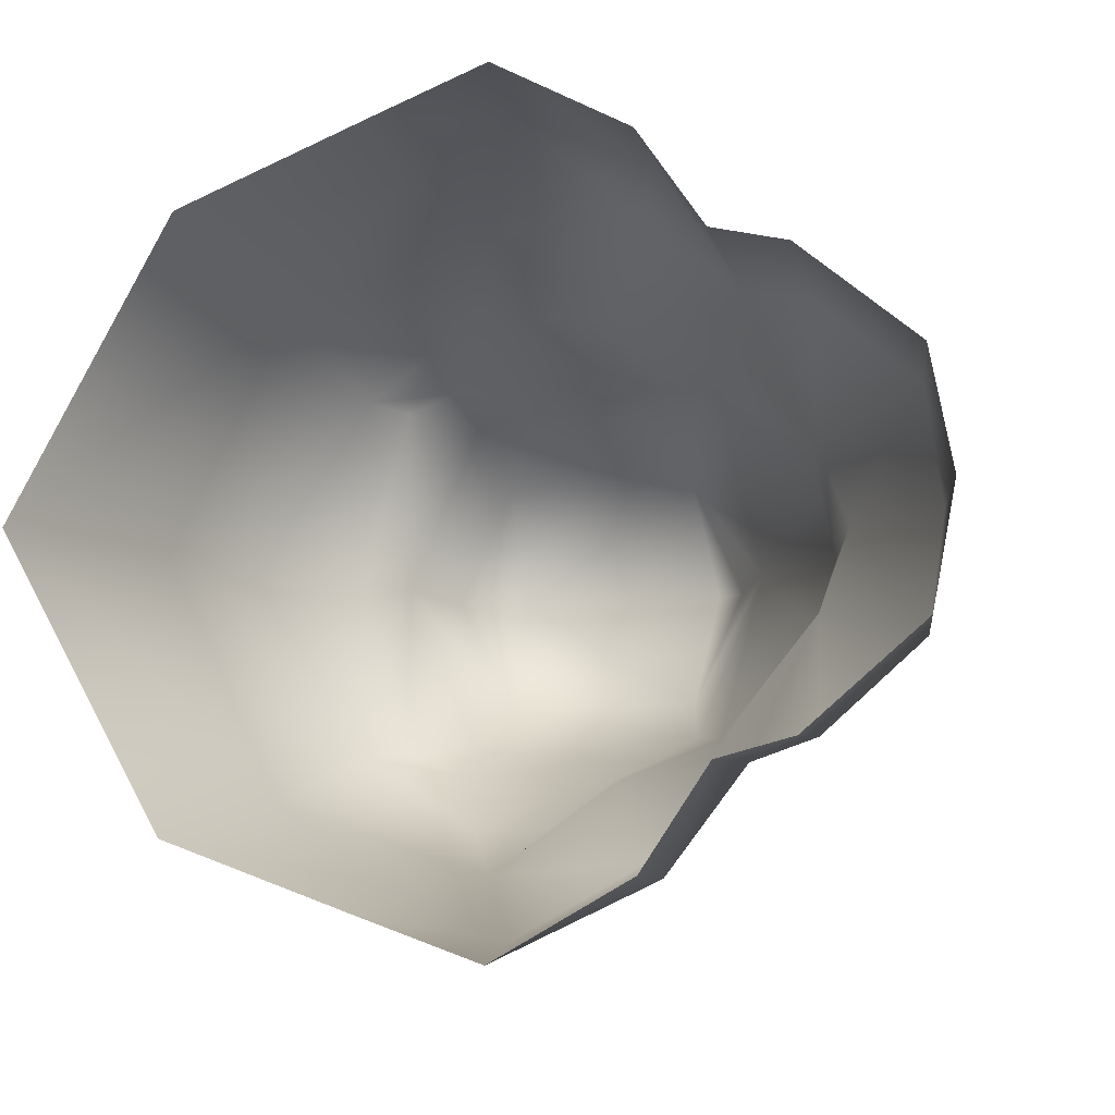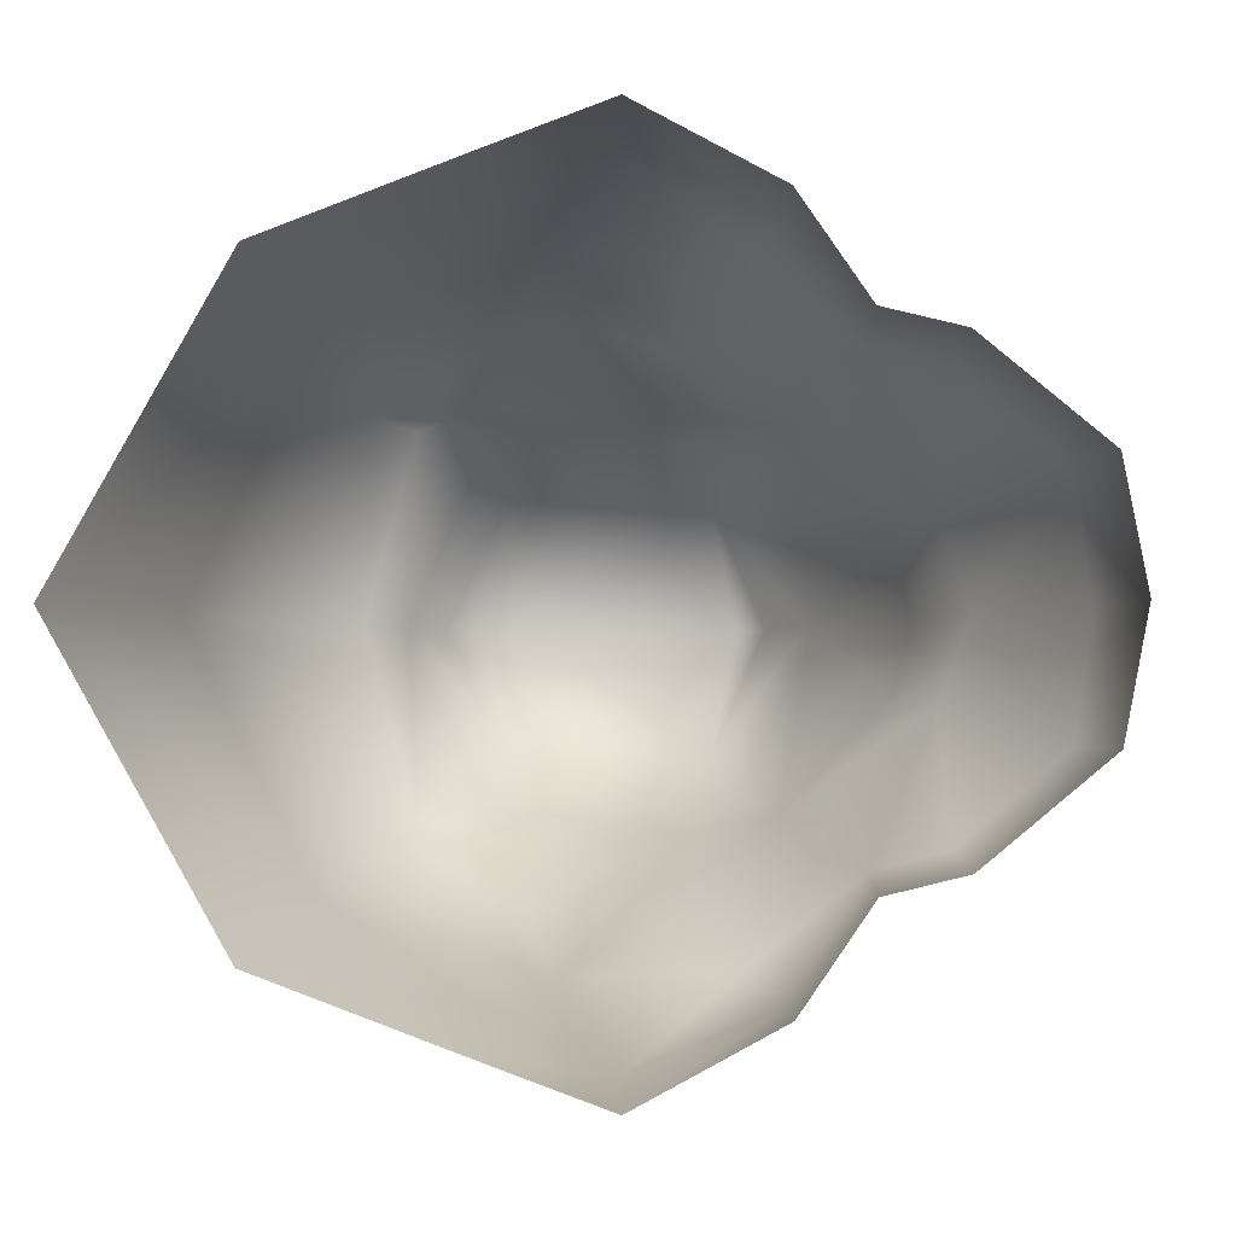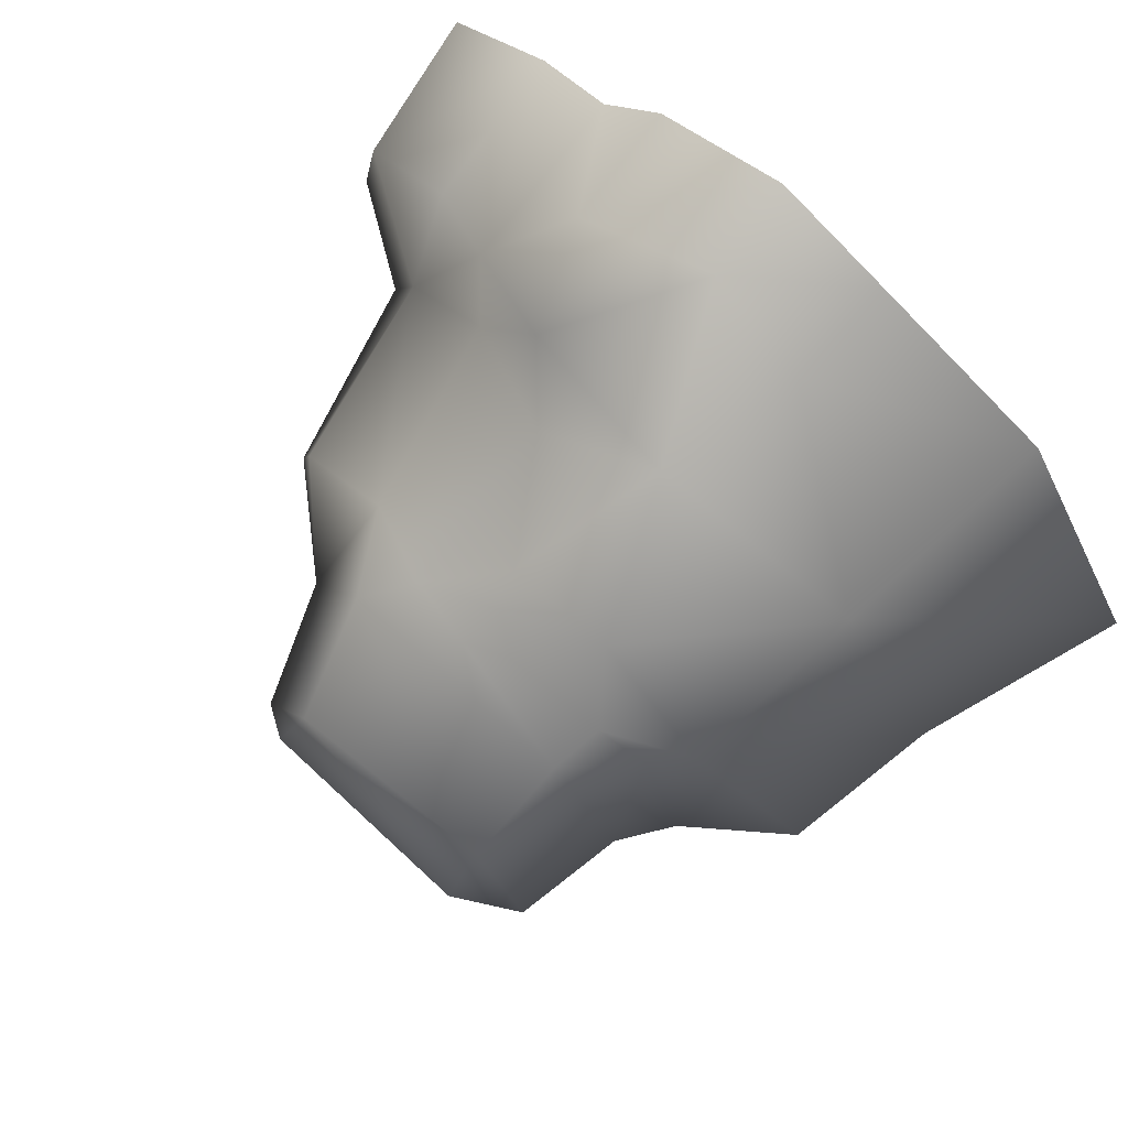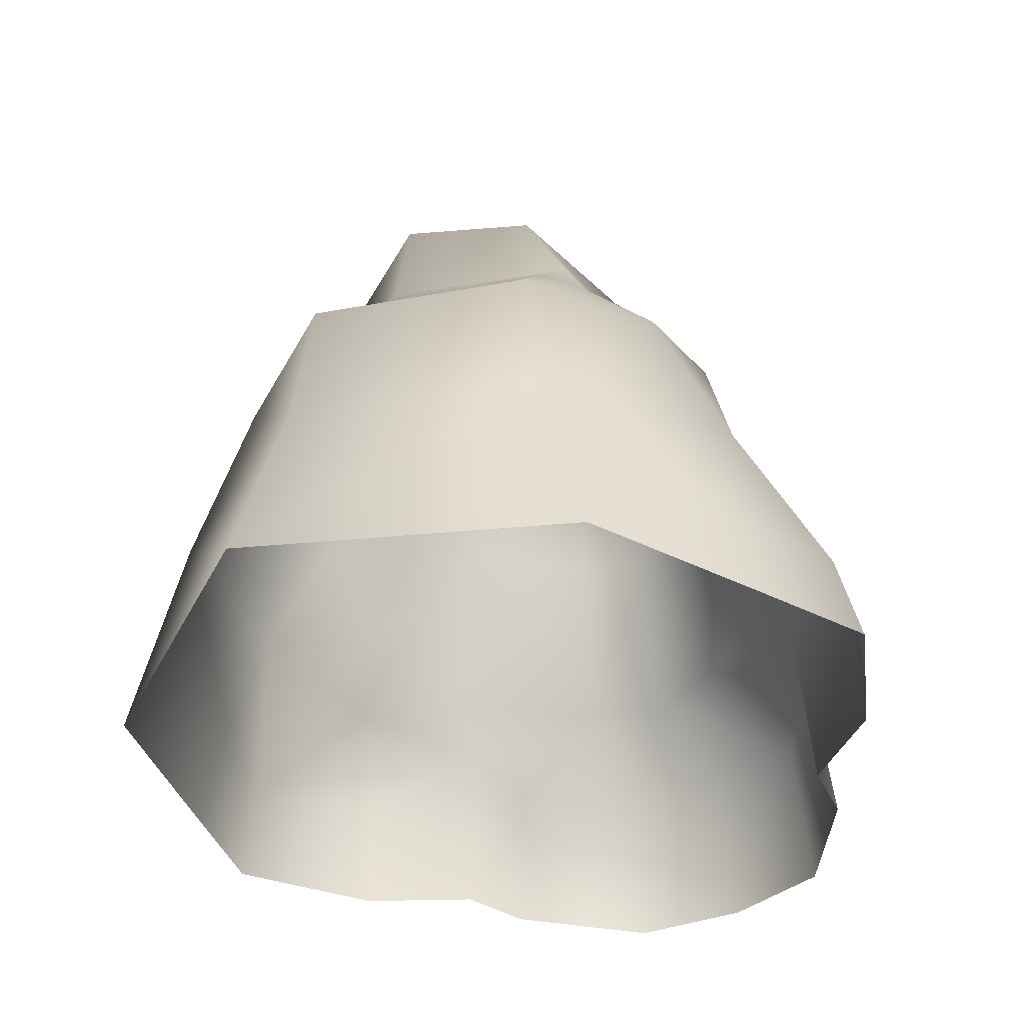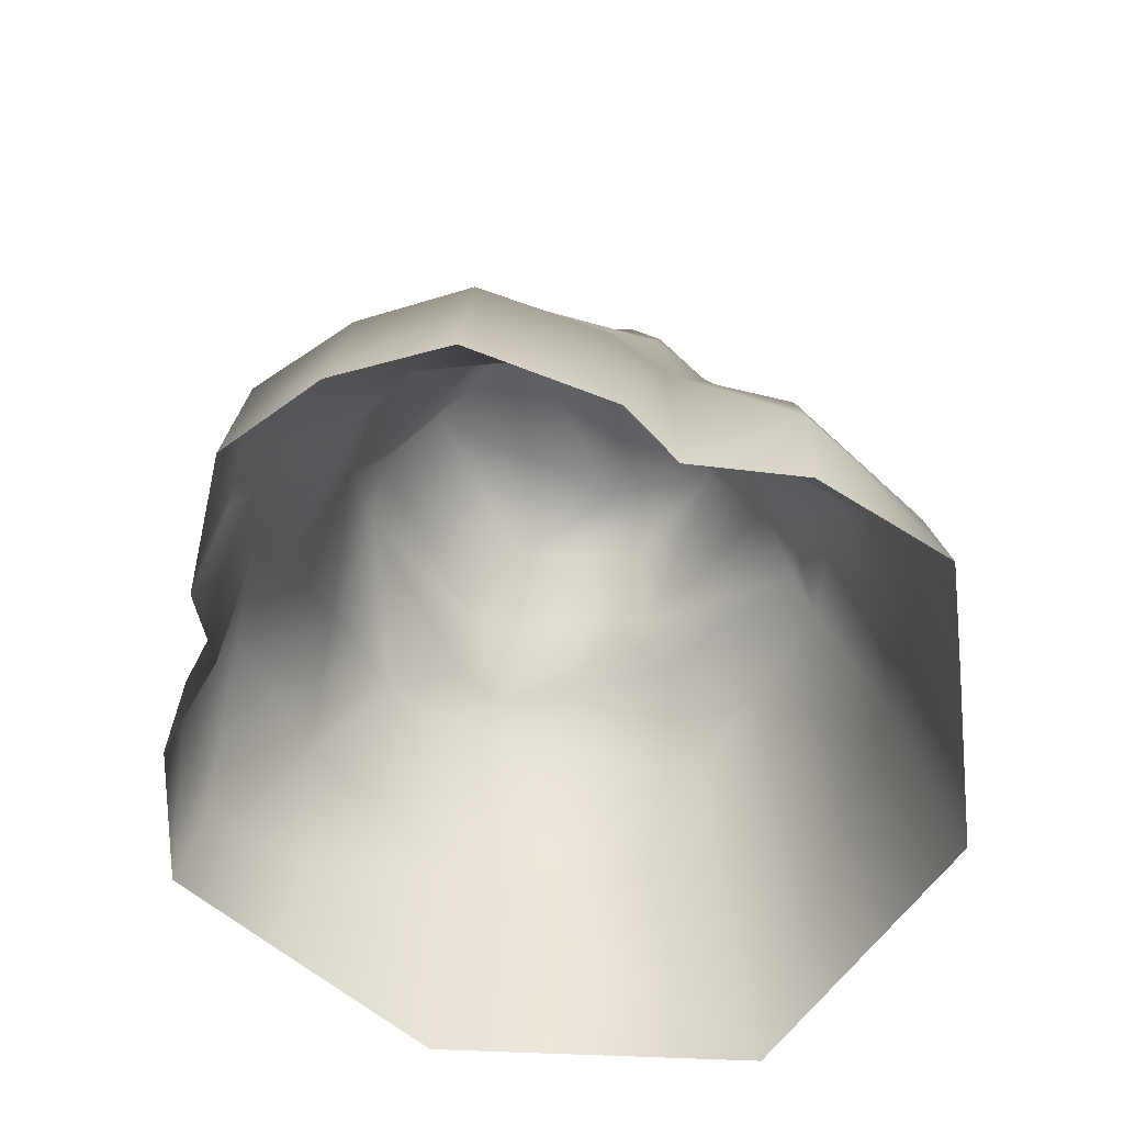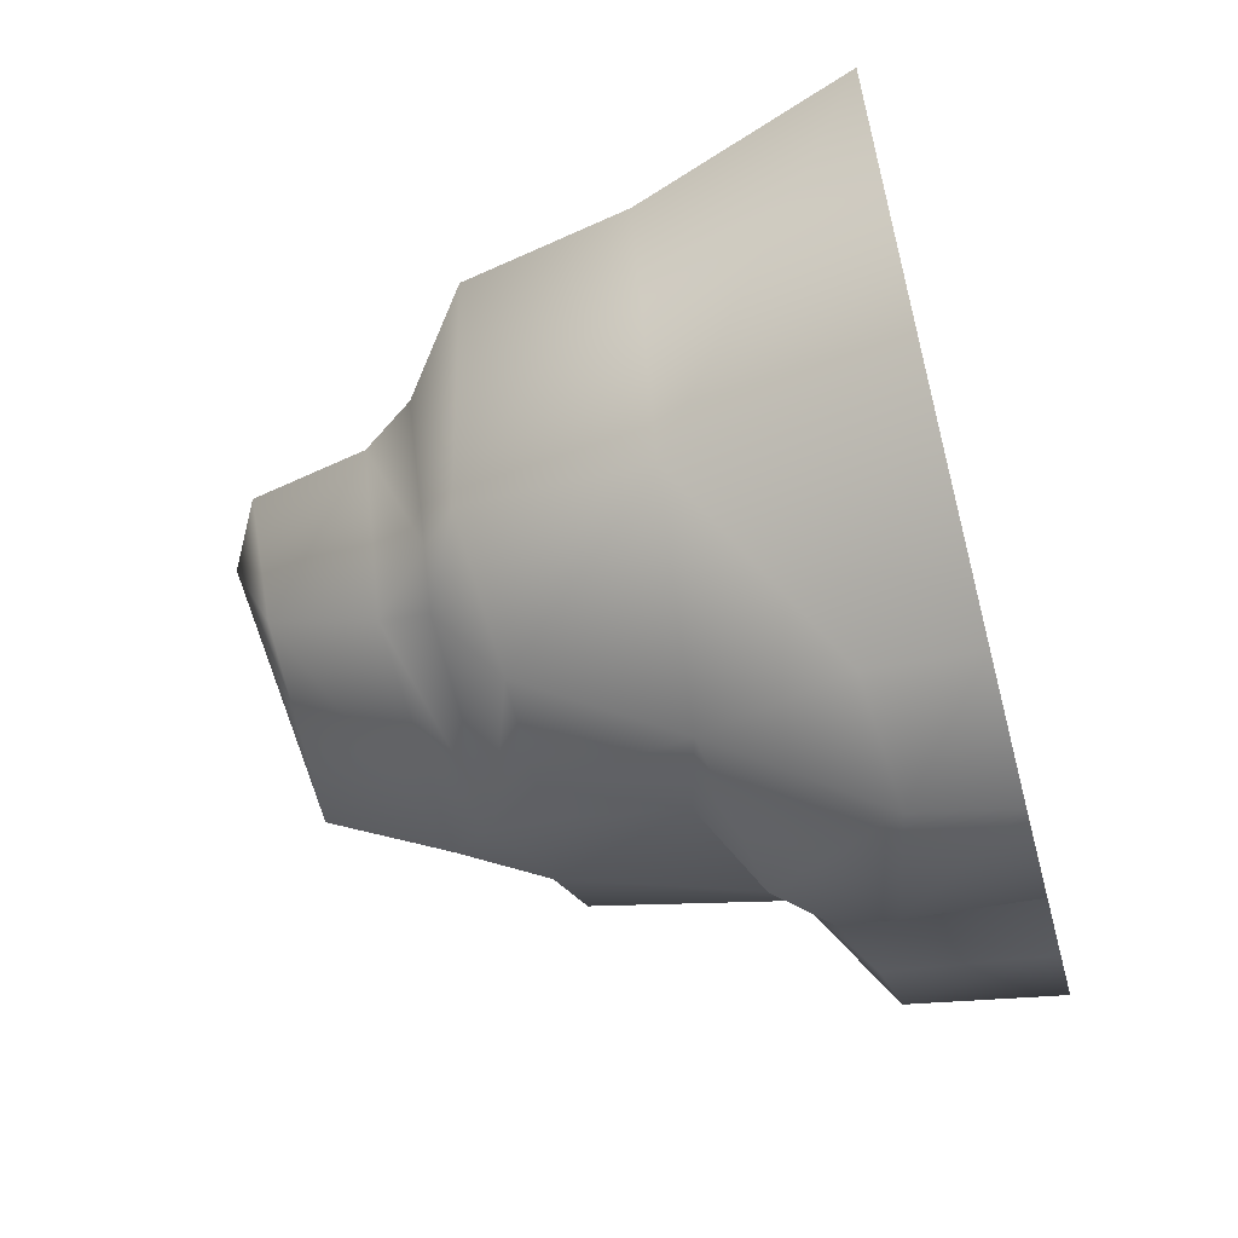
<metadata>
{"format":"obj","ext":"obj","renderer":"f3d","projection":"perspective","resolution":1024,"background":"white","views":[{"elev":-9.2,"azim":16.9,"up":"+Z"},{"elev":-2.4,"azim":5.0,"up":"+Z"},{"elev":79.7,"azim":-138.3,"up":"+Z"},{"elev":-37.5,"azim":-53.5,"up":"+Y"},{"elev":-56.3,"azim":117.0,"up":"+Y"},{"elev":-61.9,"azim":-75.3,"up":"+Z"}]}
</metadata>
<code>
g fcbg_desert_cliff_02
v 1.226 0.9321 -2.542
v 1.291 0.001564 -2.556
v 1.803 -0.0003977 -1.805
v 0.2382 0.003031 -3.138
v 1.735 1.404 -1.712
v 2.379 -0.0006211 -1.662
v 0.1876 0.7279 -2.966
v -0.6878 0.001978 -2.803
v 0.9178 1.715 -2.38
v -0.6391 0.8012 -2.598
v -2.16 0.0003598 -2.26
v -0.3629 1.88 -2.469
v -1.965 1.697 -1.916
v -3.449 -0.005413 9.537e-07
v 2.28 1.218 -1.561
v 2.193 1.706 -0.6245
v 3.067 1.168 -0.8894
v 3.276 -0.002527 -0.9064
v 3.449 -0.001363 9.537e-07
v 1.394 1.789 -1.645
v 0.5567 2.108 -1.774
v 1.109 3.204 -1.369
v 3.192 1.203 9.537e-07
v 2.429 1.705 9.537e-07
v 3.067 1.168 0.8894
v 2.193 1.706 0.6245
v 3.276 -0.002527 0.9064
v 2.379 -0.0006211 1.662
v 2.05 3.17 9.537e-07
v 2.28 1.218 1.561
v 1.735 1.404 1.712
v 1.803 -0.0003977 1.805
v 1.907 3.184 -0.548
v 1.315 3.823 9.537e-07
v 1.907 3.184 0.548
v 1.109 3.204 1.369
v 1.226 0.9321 2.542
v 1.291 0.001564 2.556
v 0.2382 0.003031 3.138
v 1.394 1.789 1.645
v 0.1876 0.7279 2.966
v -0.6878 0.001978 2.803
v 0.9178 1.715 2.38
v -0.6391 0.8012 2.598
v -2.16 0.0003598 2.26
v 0.5567 2.108 1.774
v -0.3629 1.88 2.469
v -1.965 1.697 1.916
v -2.903 1.613 9.537e-07
v 0.4945 3.442 1.519
v -0.01982 2.989 2.057
v -0.8405 2.969 2.068
v -1.796 3.065 1.467
v 0.7818 3.802 1.294
v -1.155 3.388 1.579
v -1.085 3.772 1.367
v -1.549 3.324 1.41
v -1.688 3.783 9.537e-07
v -1.051 4.575 0.9387
v -1.958 3.389 9.537e-07
v -2.686 2.832 9.537e-07
v -1.796 3.065 -1.467
v 0.5315 4.674 0.9427
v -1.549 3.324 -1.41
v -0.8405 2.969 -2.068
v -1.155 3.388 -1.579
v -0.01982 2.989 -2.057
v 0.4945 3.442 -1.519
v -1.085 3.772 -1.367
v 0.7818 3.802 -1.294
v -1.051 4.575 -0.9387
v 0.5315 4.674 -0.9427
v -1.531 4.635 9.537e-07
v -1.036 4.912 9.537e-07
v 0.9446 4.737 9.537e-07
v 0.7076 4.886 9.537e-07
g fcbg_desert_cliff_02_0
f 3 2 1
f 2 4 1
f 5 3 1
f 6 3 5
f 4 7 1
f 4 8 7
f 1 9 5
f 9 1 7
f 8 10 7
f 10 8 11
f 10 12 7
f 12 9 7
f 10 11 13
f 12 10 13
f 11 14 13
f 15 6 5
f 5 16 15
f 6 15 17
f 16 17 15
f 18 6 17
f 19 18 17
f 9 20 5
f 20 16 5
f 9 21 20
f 9 12 21
f 20 22 16
f 20 21 22
f 23 19 17
f 24 23 17
f 16 24 17
f 23 25 19
f 23 24 25
f 24 26 25
f 25 27 19
f 28 27 25
f 29 24 16
f 24 29 26
f 30 28 25
f 25 26 30
f 30 31 28
f 26 31 30
f 31 32 28
f 22 33 16
f 33 29 16
f 34 29 33
f 33 22 34
f 29 34 35
f 29 35 26
f 35 36 26
f 36 35 34
f 31 37 32
f 37 38 32
f 38 37 39
f 26 40 31
f 36 40 26
f 37 41 39
f 42 39 41
f 43 37 31
f 40 43 31
f 37 43 41
f 44 42 41
f 42 44 45
f 46 43 40
f 46 40 36
f 43 47 41
f 47 44 41
f 47 43 46
f 45 44 48
f 44 47 48
f 45 48 14
f 48 49 14
f 14 49 13
f 50 46 36
f 47 46 51
f 51 46 50
f 52 47 51
f 52 48 47
f 52 51 50
f 53 48 52
f 49 48 53
f 54 50 36
f 54 36 34
f 55 52 50
f 53 52 55
f 55 50 56
f 50 54 56
f 57 53 55
f 56 57 55
f 57 56 58
f 56 54 59
f 56 59 58
f 53 57 60
f 60 57 58
f 61 49 53
f 61 53 60
f 61 62 49
f 62 61 60
f 62 13 49
f 54 34 63
f 54 63 59
f 60 58 64
f 64 62 60
f 13 62 65
f 13 65 12
f 62 64 66
f 65 62 66
f 12 65 67
f 21 12 67
f 68 67 65
f 21 67 68
f 66 68 65
f 21 68 22
f 64 69 66
f 68 66 69
f 58 69 64
f 68 70 22
f 70 68 69
f 22 70 34
f 69 58 71
f 70 69 71
f 34 70 72
f 72 70 71
f 58 73 71
f 59 73 58
f 71 73 74
f 73 59 74
f 71 74 72
f 74 59 63
f 34 75 63
f 75 34 72
f 76 74 63
f 74 76 72
f 75 76 63
f 76 75 72

</code>
